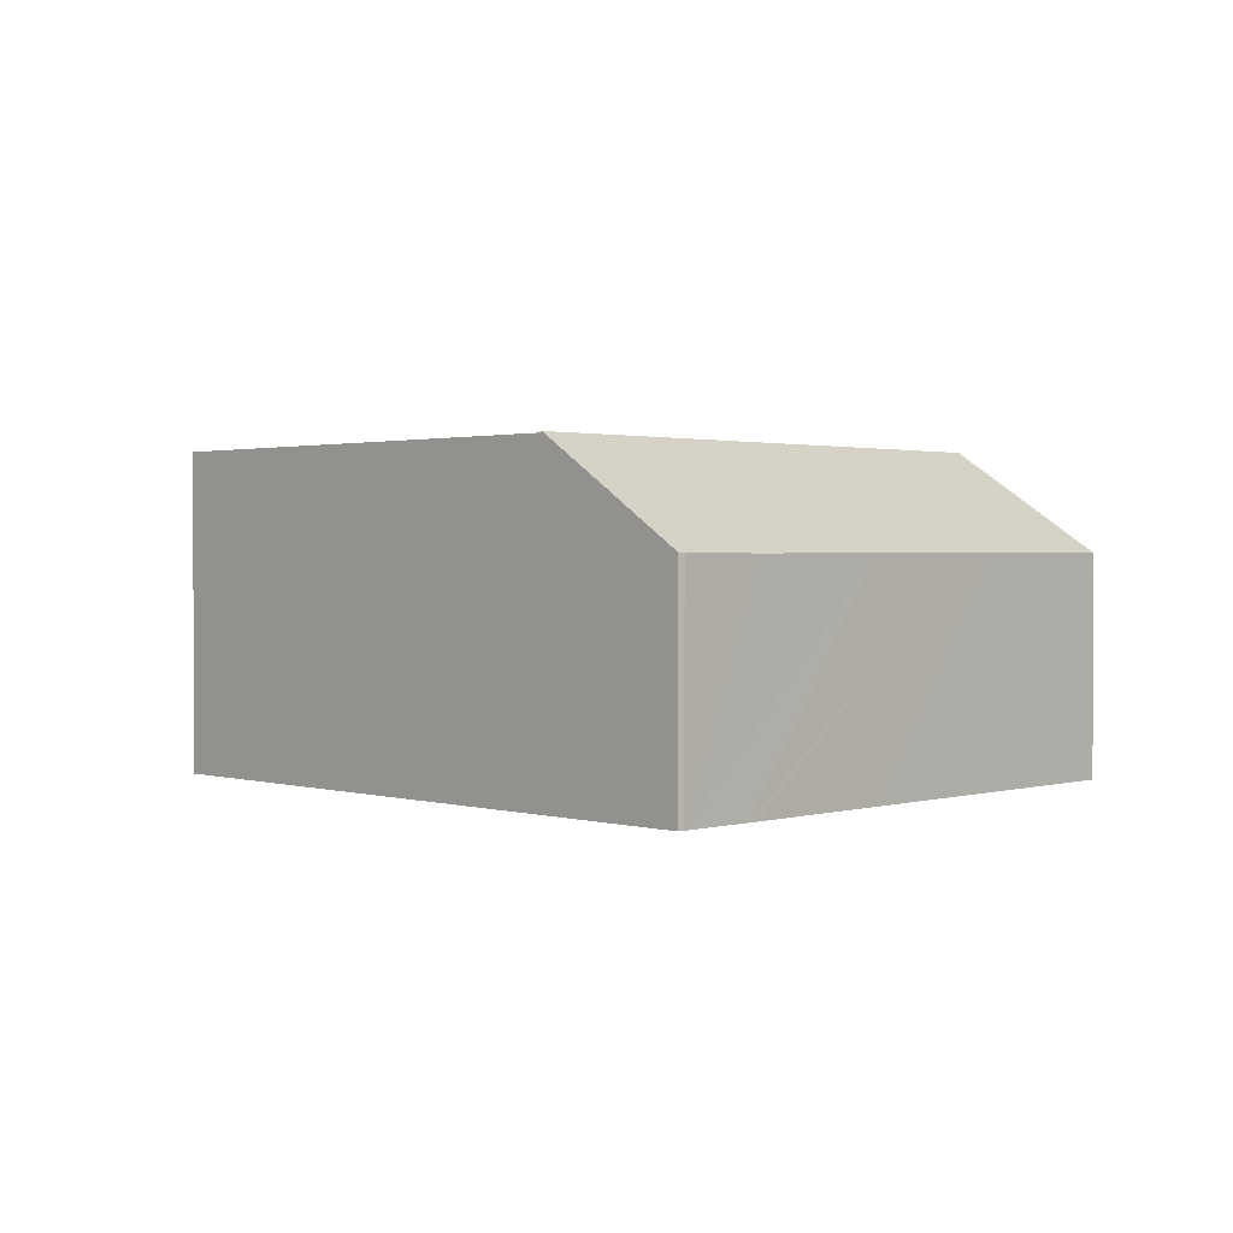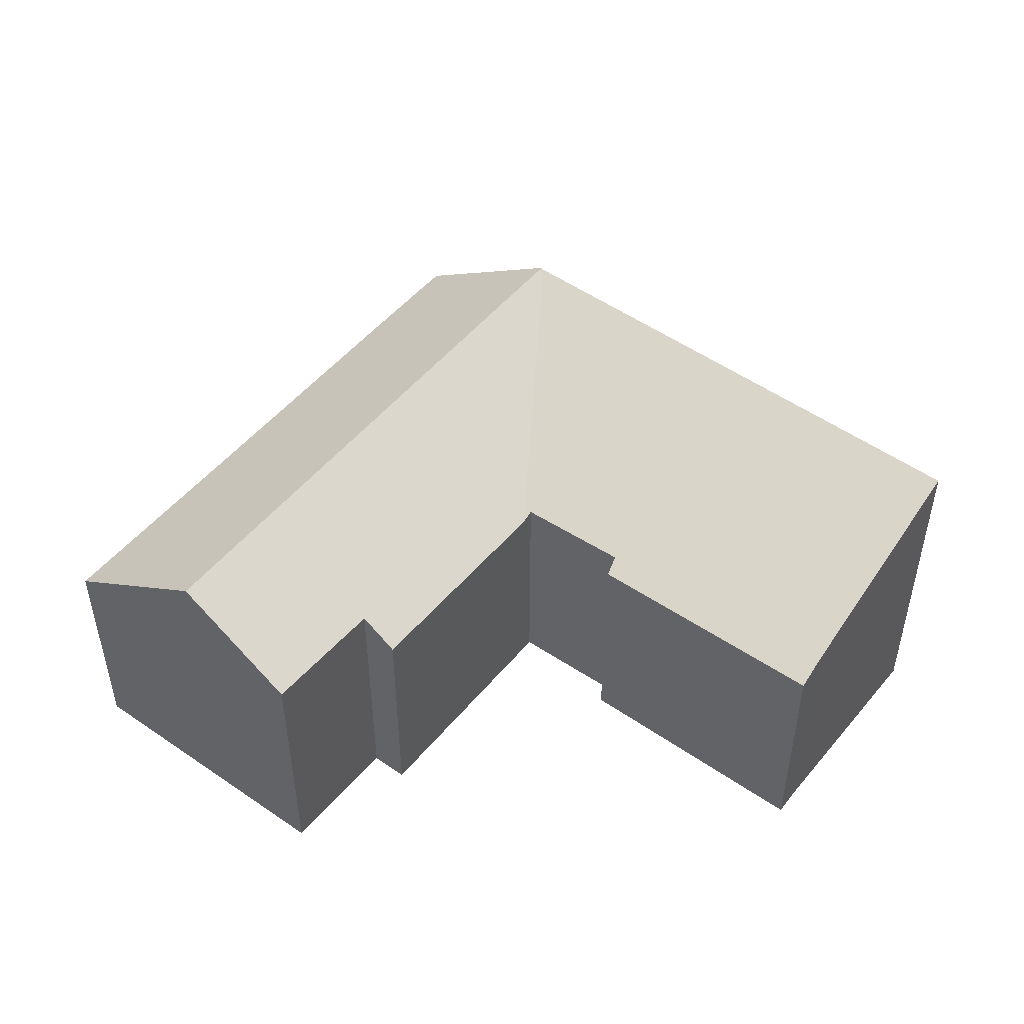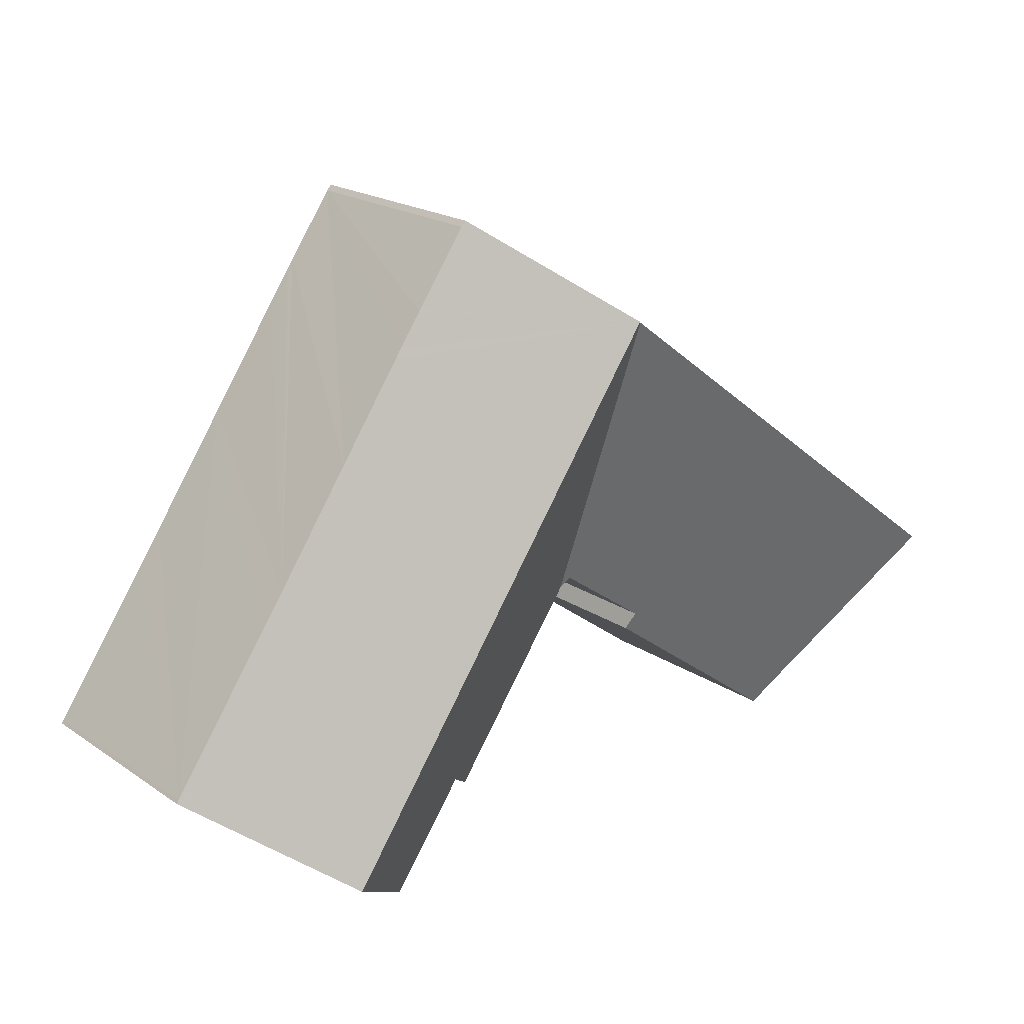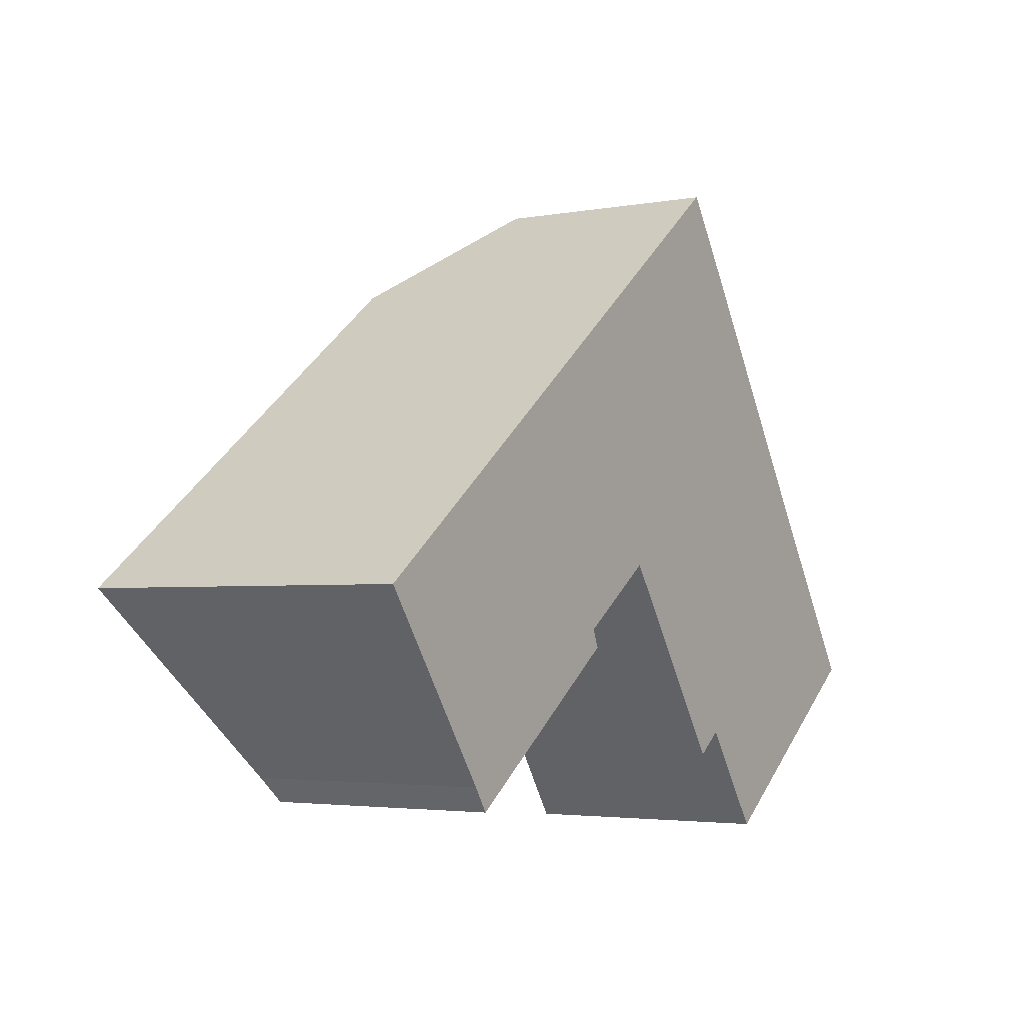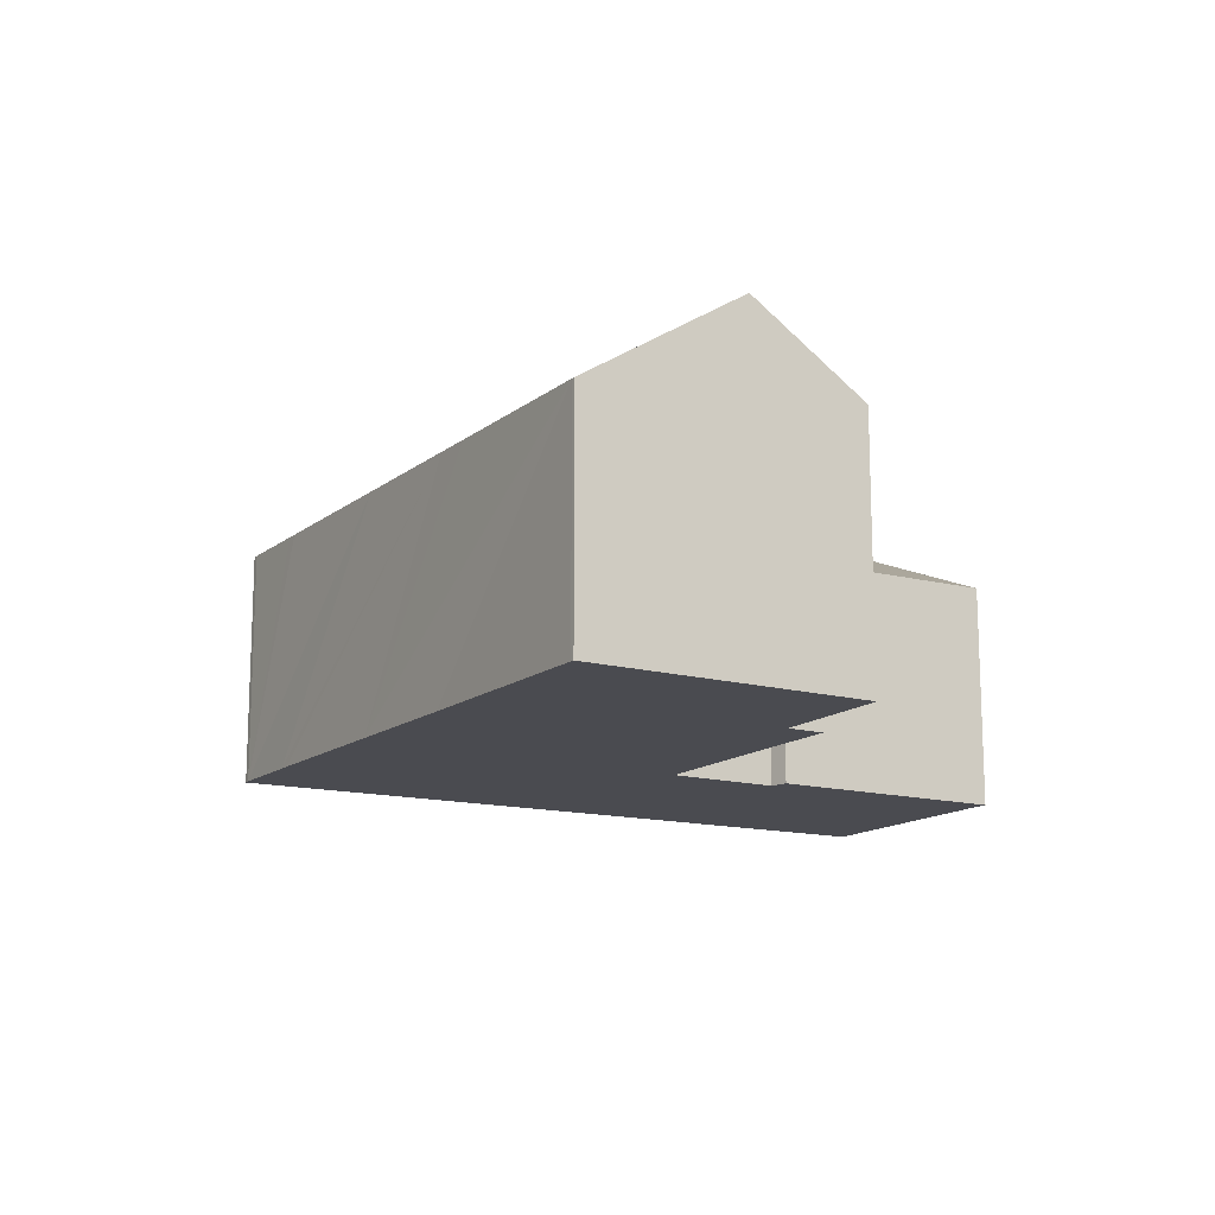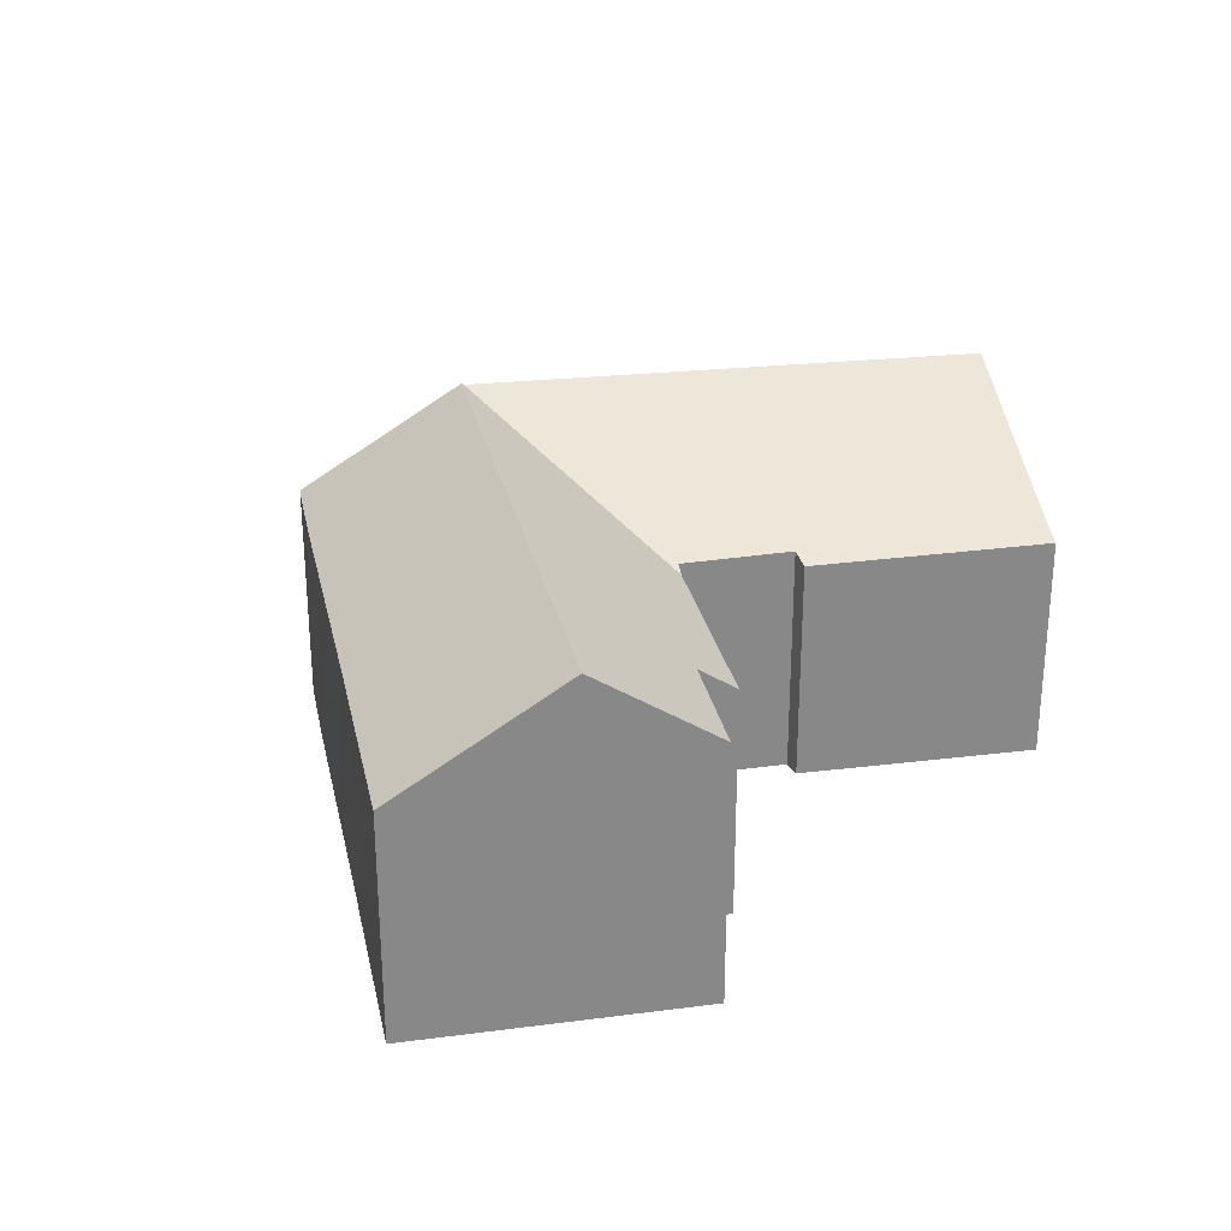
<metadata>
{"format":"obj","ext":"obj","renderer":"f3d","projection":"perspective","resolution":1024,"background":"white","views":[{"elev":1.5,"azim":9.4,"up":"+Y"},{"elev":48.1,"azim":-177.9,"up":"+Y"},{"elev":19.8,"azim":141.0,"up":"+Z"},{"elev":-3.2,"azim":-58.1,"up":"+Z"},{"elev":-14.4,"azim":113.7,"up":"+Y"},{"elev":27.5,"azim":133.6,"up":"+Y"}]}
</metadata>
<code>
v  16.62 9.568 3.113
v  26.23 6.541 -2.449
v  22.31 9.568 -5.22
v  26.17 6.54 -2.354
v  23.27 6.544 1.884
v  22.63 6.547 2.811
v  20.46 6.538 6.015
v  12.37 9.568 9.338
v  18.63 6.531 8.712
v  18.45 6.53 8.973
v  17.82 6.528 9.914
v  17.79 6.528 9.957
v  17.64 6.53 10.17
v  16.32 6.541 12.07
v  16.19 6.554 12.22
v  19.48 7.385 -7.218
v  17.32 7.321 -4.242
v  16.45 6.643 -4.873
v  12.83 6.58 0.252
v  12.67 6.577 0.476
v  12.31 9.527 9.299
v  4.147 6.636 -5.776
v  9.757 6.784 -1.084
v  9.965 6.568 -1.593
v  8.432 9.527 6.367
v  3.698 6.963 -5.109
v  0 9.527 5.834e-16
v  12.45 6.73 0.783
v  12.31 6.732 0.685
v  16.19 -7.485e-16 12.22
v  16.32 -7.39e-16 12.07
v  17.64 -6.23e-16 10.17
v  17.79 -6.097e-16 9.957
v  17.82 -6.071e-16 9.914
v  18.45 -5.494e-16 8.973
v  18.63 -5.335e-16 8.712
v  20.46 -3.683e-16 6.015
v  22.63 -1.721e-16 2.811
v  23.27 -1.154e-16 1.884
v  26.17 1.441e-16 -2.354
v  26.23 1.5e-16 -2.449
v  19.48 4.42e-16 -7.218
v  22.31 3.196e-16 -5.22
v  17.32 2.597e-16 -4.242
v  16.45 2.984e-16 -4.873
v  12.45 -4.794e-17 0.783
v  9.757 6.638e-17 -1.084
v  12.31 -4.194e-17 0.685
v  4.147 3.537e-16 -5.776
v  9.965 9.754e-17 -1.593
v  12.83 -1.543e-17 0.252
v  12.67 -2.915e-17 0.476
v  3.698 3.128e-16 -5.109
v  0 0 0
v  8.432 -3.899e-16 6.367
v  12.31 -5.694e-16 9.299
v  12.37 -5.718e-16 9.338
g defaultobject
f 1 2 3
f 2 1 4
f 4 1 5
f 5 1 6
f 6 1 7
f 7 1 8
f 7 8 9
f 9 8 10
f 10 8 11
f 11 8 12
f 12 8 13
f 13 8 14
f 14 8 15
f 16 1 3
f 1 16 17
f 1 17 18
f 1 18 19
f 1 19 8
f 8 19 20
f 8 20 21
f 22 23 24
f 23 22 25
f 25 22 26
f 25 26 27
f 28 21 20
f 21 28 29
f 21 29 23
f 21 23 25
f 30 14 15
f 14 30 31
f 31 13 14
f 13 31 12
f 12 31 11
f 11 31 10
f 10 31 9
f 9 31 7
f 7 31 32
f 7 32 6
f 6 32 33
f 6 33 34
f 6 34 35
f 6 35 36
f 6 36 37
f 6 37 5
f 5 37 4
f 4 37 38
f 4 38 39
f 4 39 40
f 4 41 2
f 41 4 40
f 41 3 2
f 3 41 16
f 16 41 42
f 42 41 43
f 44 18 17
f 18 44 45
f 46 29 28
f 29 46 23
f 23 46 47
f 47 46 48
f 24 49 22
f 49 24 50
f 42 17 16
f 17 42 44
f 45 19 18
f 19 45 20
f 20 45 28
f 28 45 51
f 28 51 46
f 46 51 52
f 22 53 26
f 53 22 49
f 26 54 27
f 54 26 53
f 47 24 23
f 24 47 50
f 54 25 27
f 25 54 55
f 25 55 21
f 21 55 8
f 8 55 15
f 15 55 56
f 15 56 57
f 15 57 30
f 53 55 54
f 55 53 49
f 55 49 47
f 47 49 50
f 47 56 55
f 56 47 48
f 56 48 57
f 57 48 30
f 30 48 46
f 30 46 52
f 30 52 51
f 30 51 45
f 30 45 31
f 31 45 32
f 32 45 33
f 33 45 44
f 33 44 34
f 34 44 35
f 35 44 42
f 35 42 36
f 36 42 37
f 37 42 38
f 38 42 43
f 38 43 39
f 39 43 41
f 39 41 40

</code>
